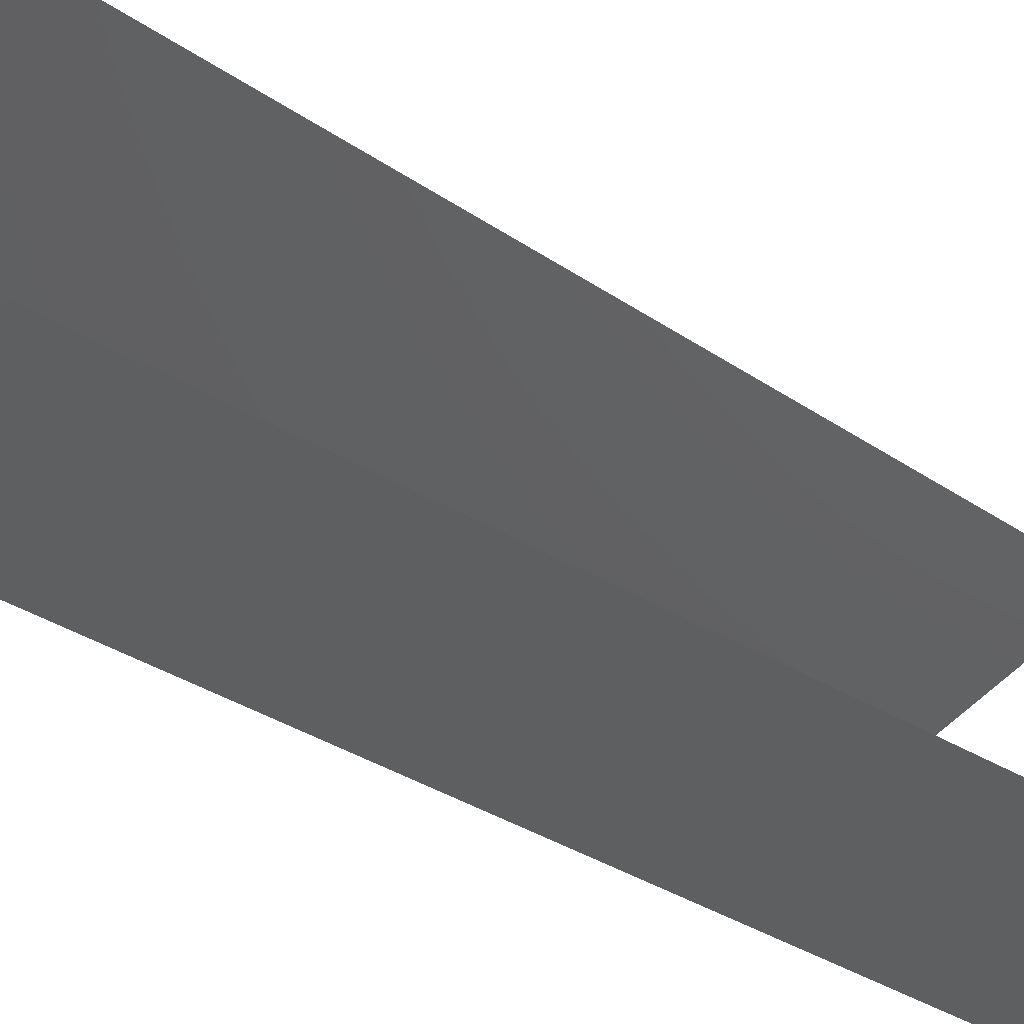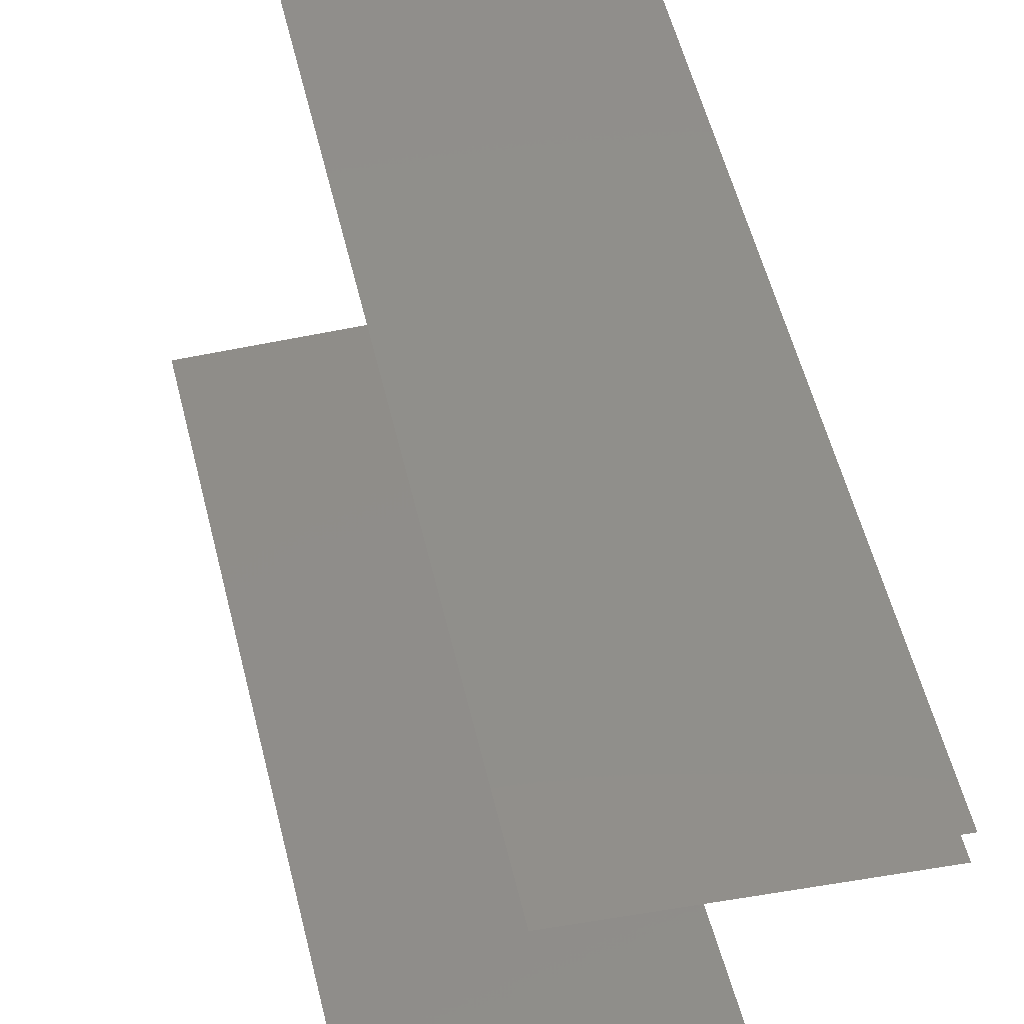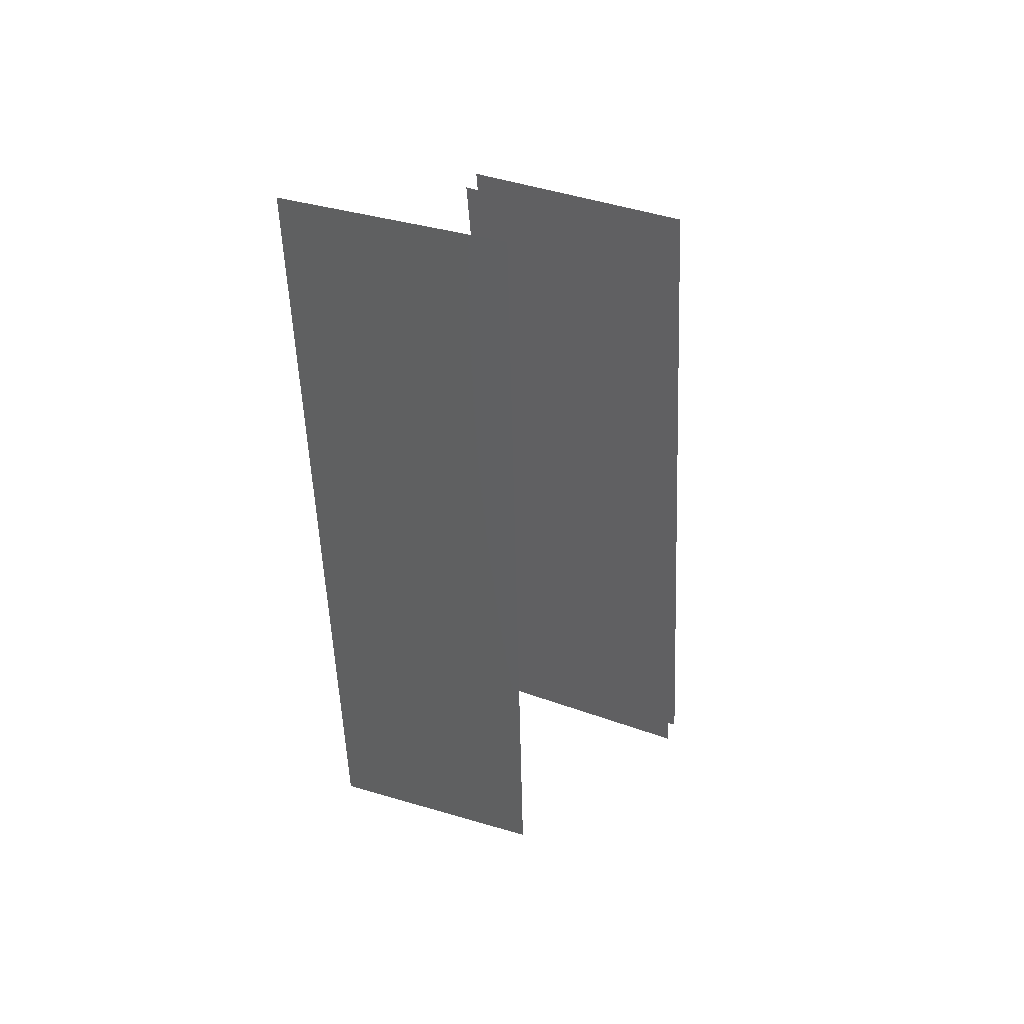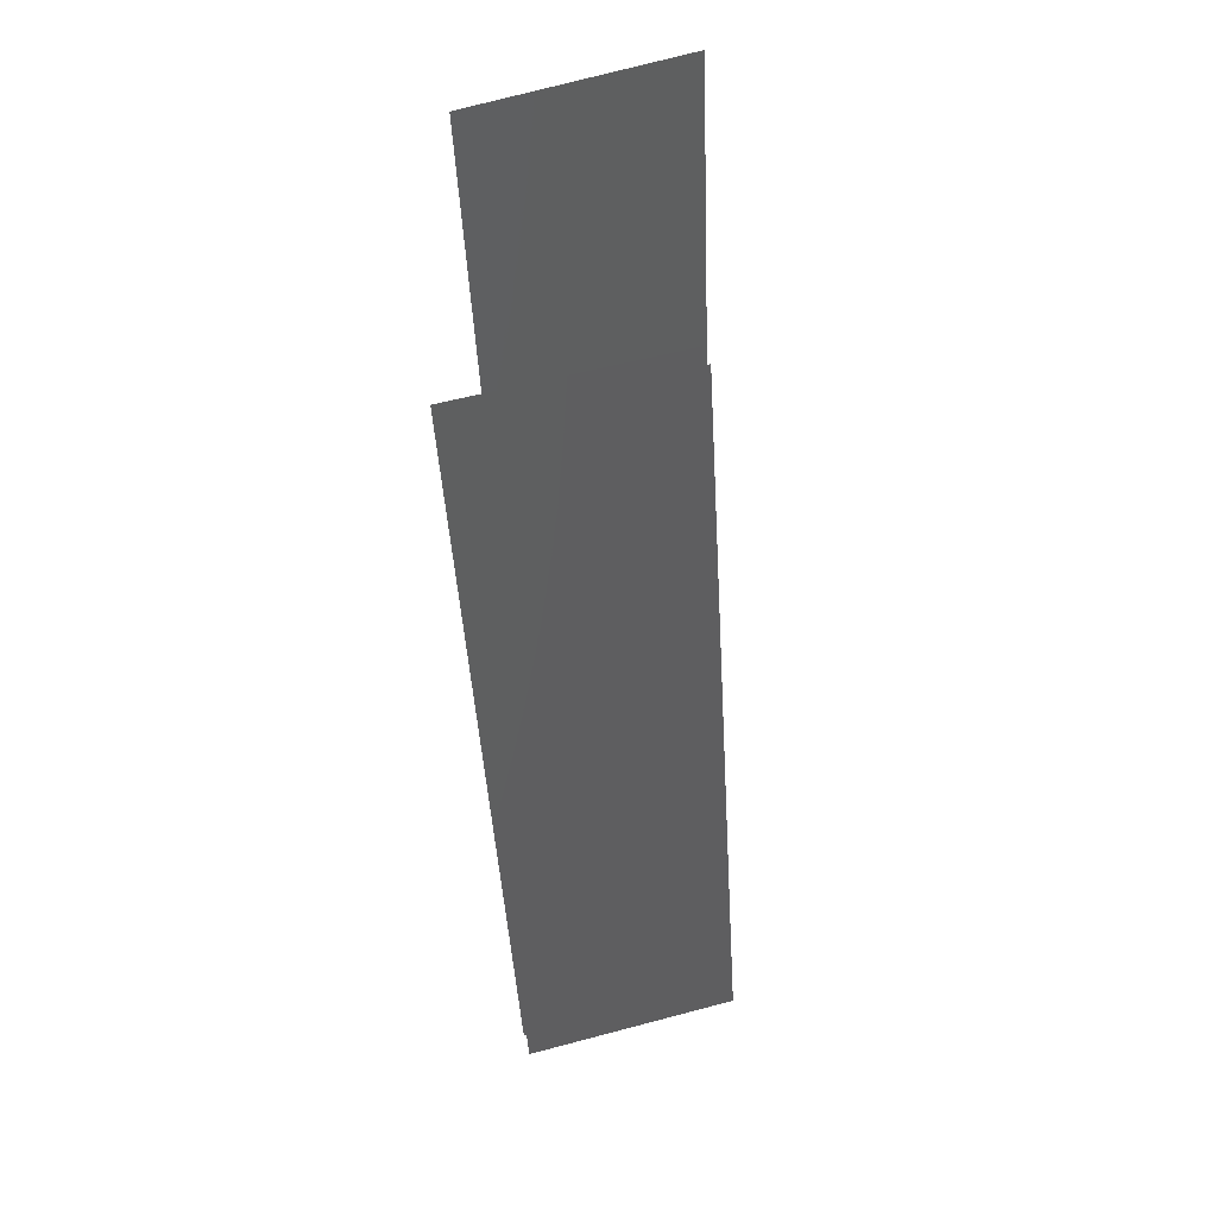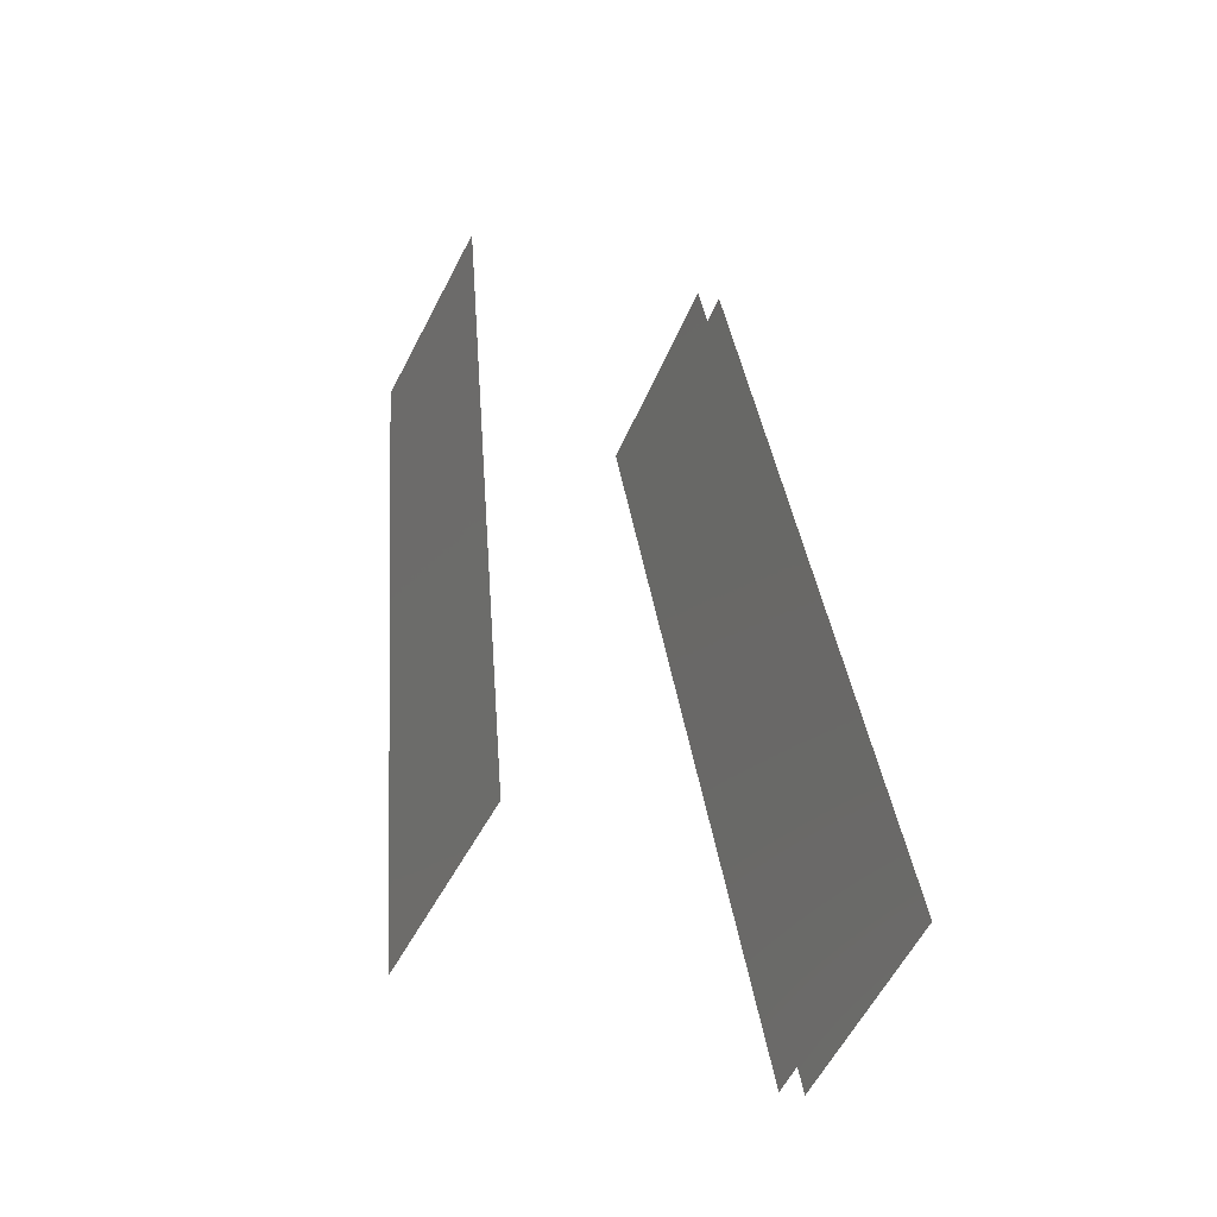
<metadata>
{"format":"stl","ext":"stl","renderer":"f3d","projection":"perspective","resolution":1024,"background":"white","views":[{"elev":-39.2,"azim":-120.9,"up":"+Y"},{"elev":37.6,"azim":-11.5,"up":"+Y"},{"elev":37.8,"azim":24.3,"up":"+Z"},{"elev":53.1,"azim":164.5,"up":"+Z"},{"elev":-52.3,"azim":67.7,"up":"+Z"}]}
</metadata>
<code>
# stl→obj: 12 verts, 12 faces
v -397.8 -526.2 1310
v 60.74 -493.2 1305
v 90.52 -644.3 3037
v -368 -677.4 3042
v -217 -126.6 2864
v 242 -125.4 2857
v 217 175.8 1145
v -242 174.7 1151
v -217 -175.8 2855
v 242 -174.7 2849
v 217 126.6 1136
v -242 125.4 1143
f 1 2 3
f 2 1 3
f 1 4 3
f 4 1 3
f 5 6 7
f 6 5 7
f 5 8 7
f 8 5 7
f 9 10 11
f 10 9 11
f 9 12 11
f 12 9 11

</code>
